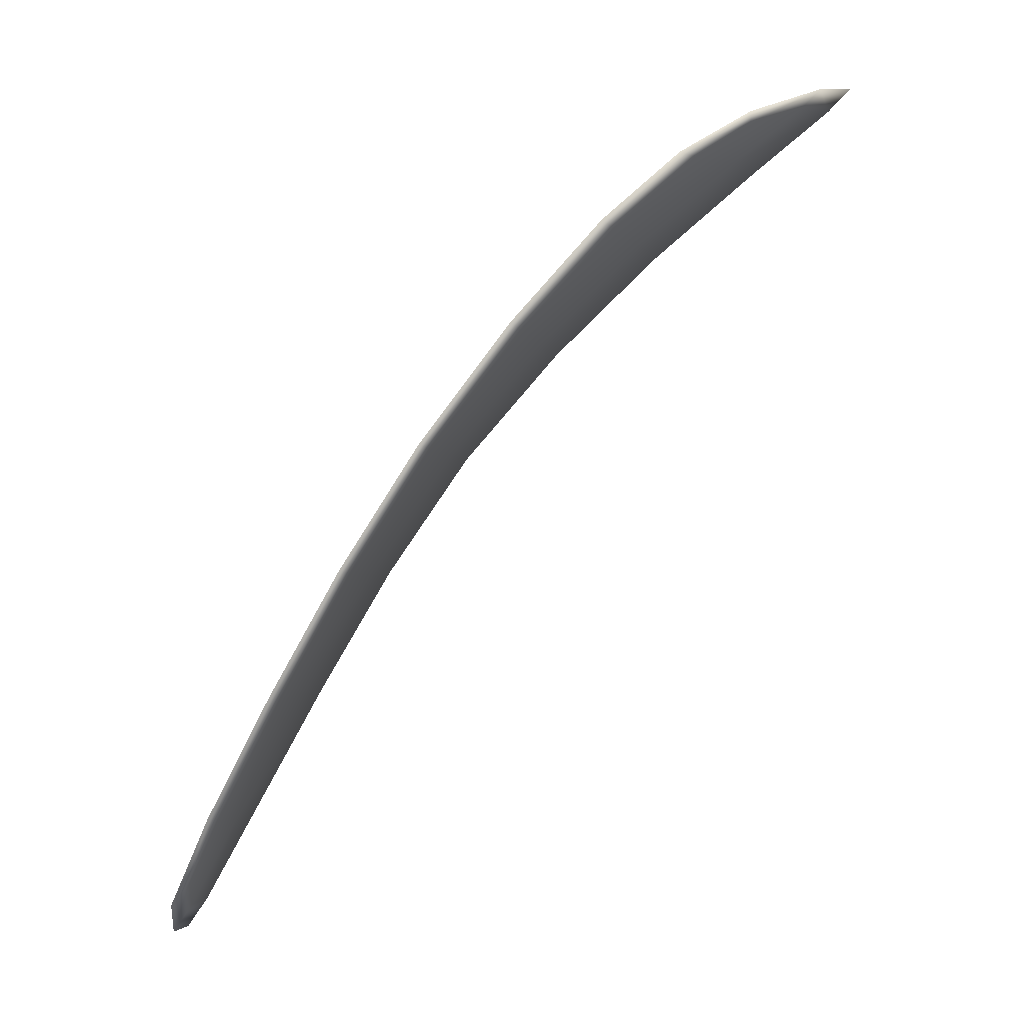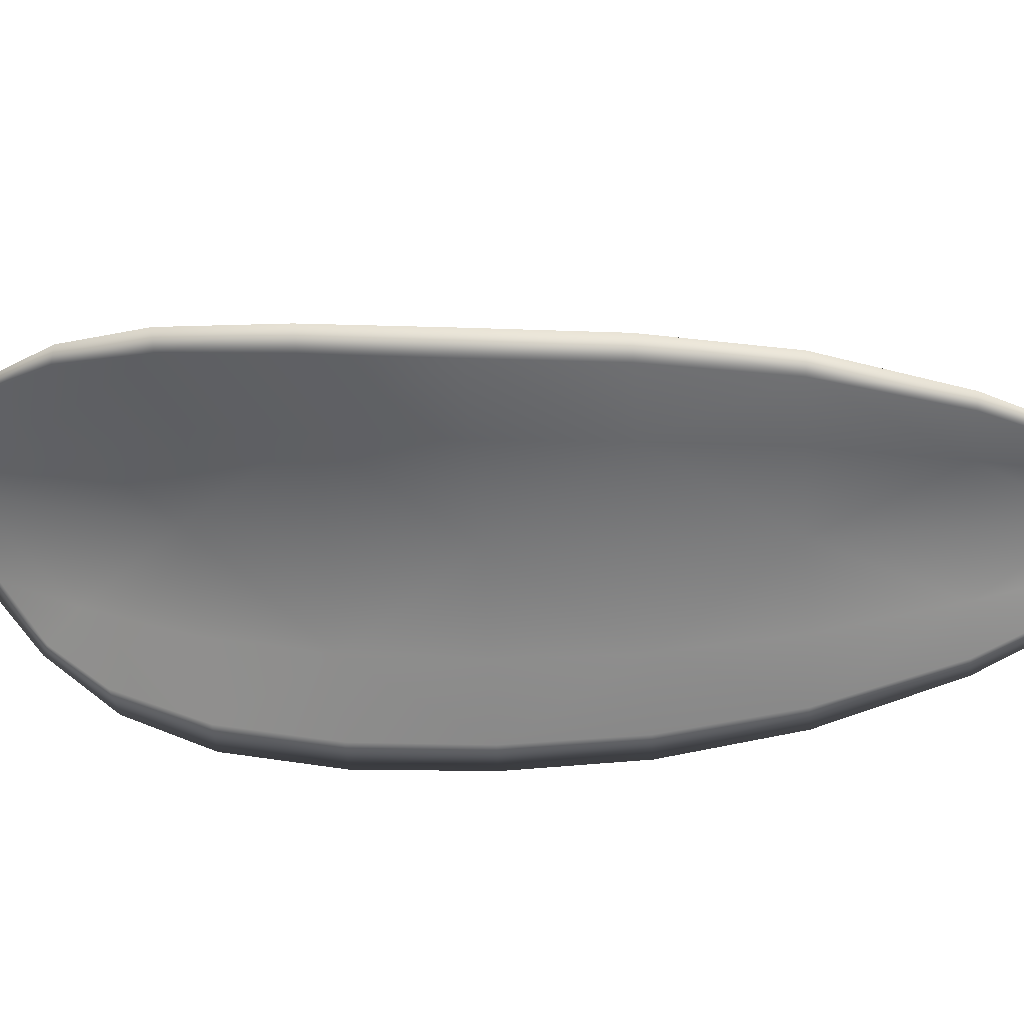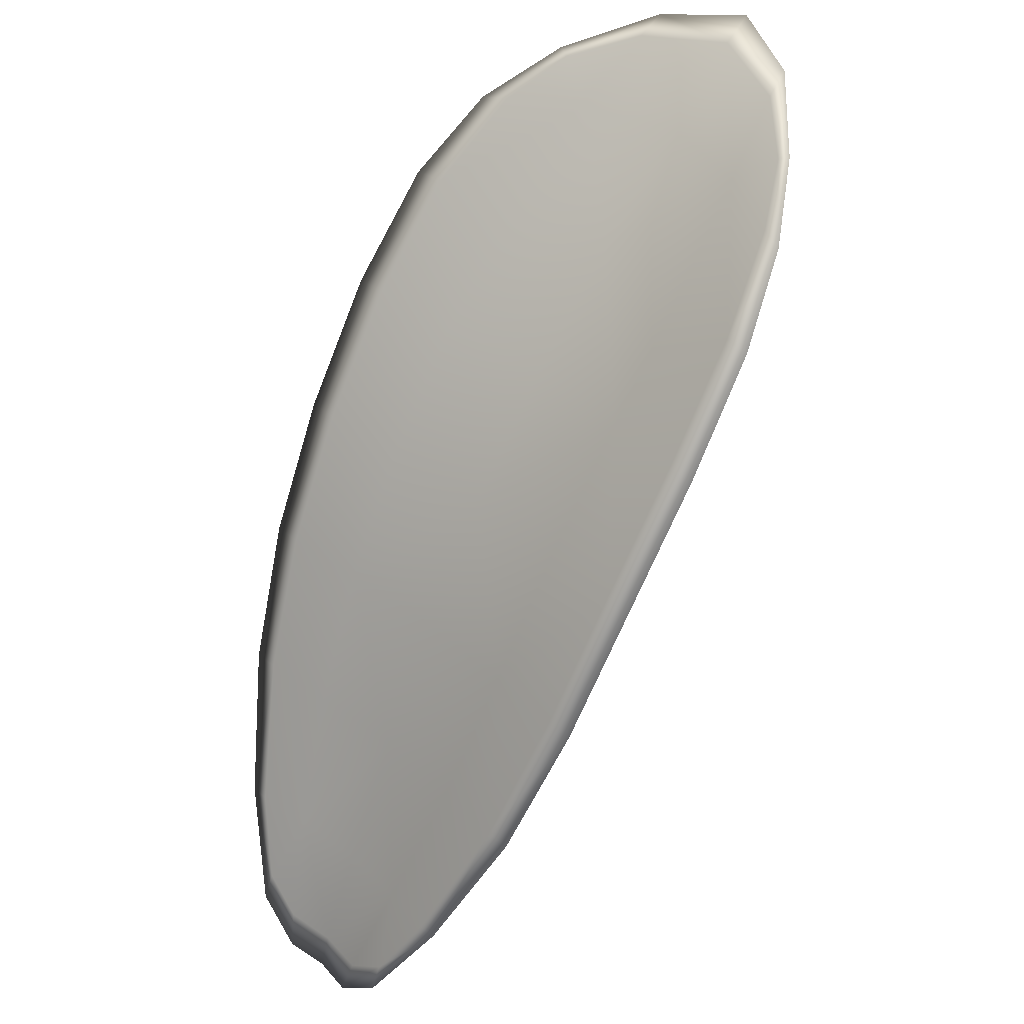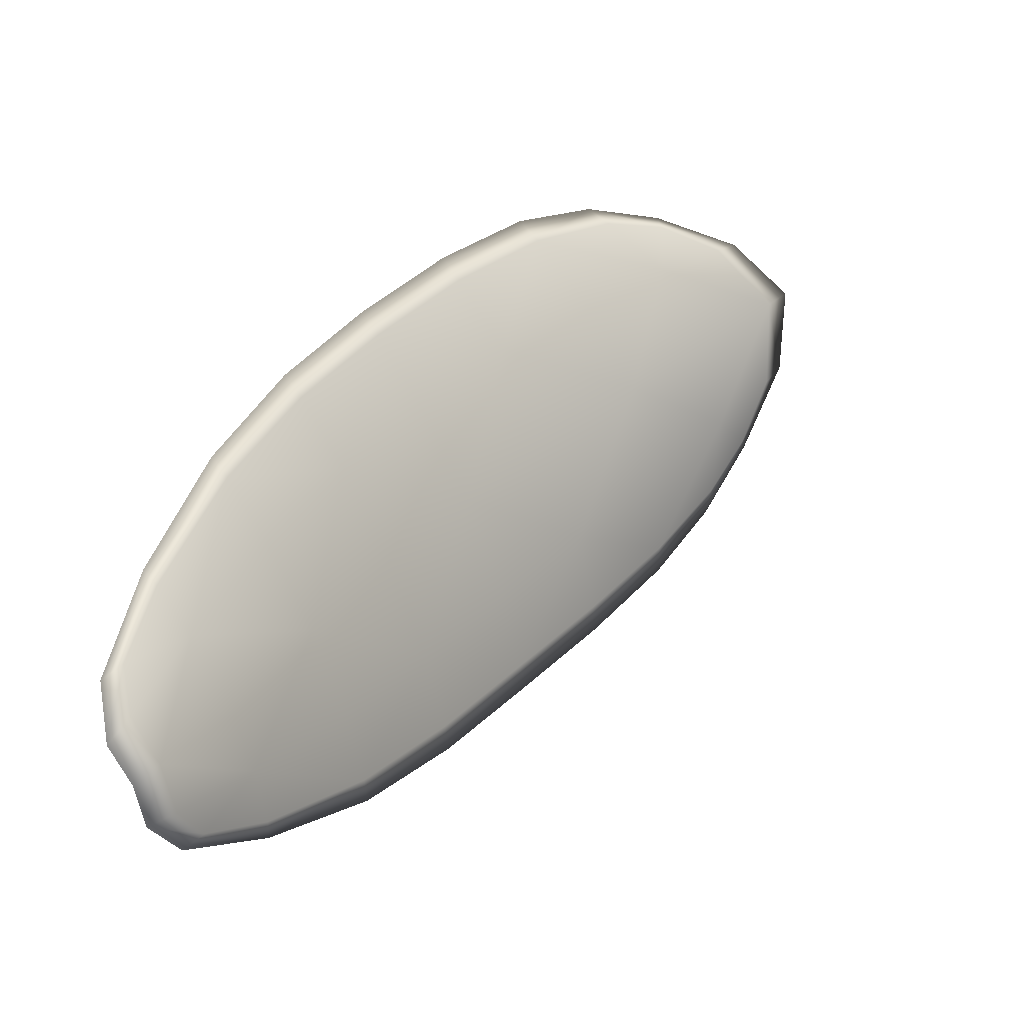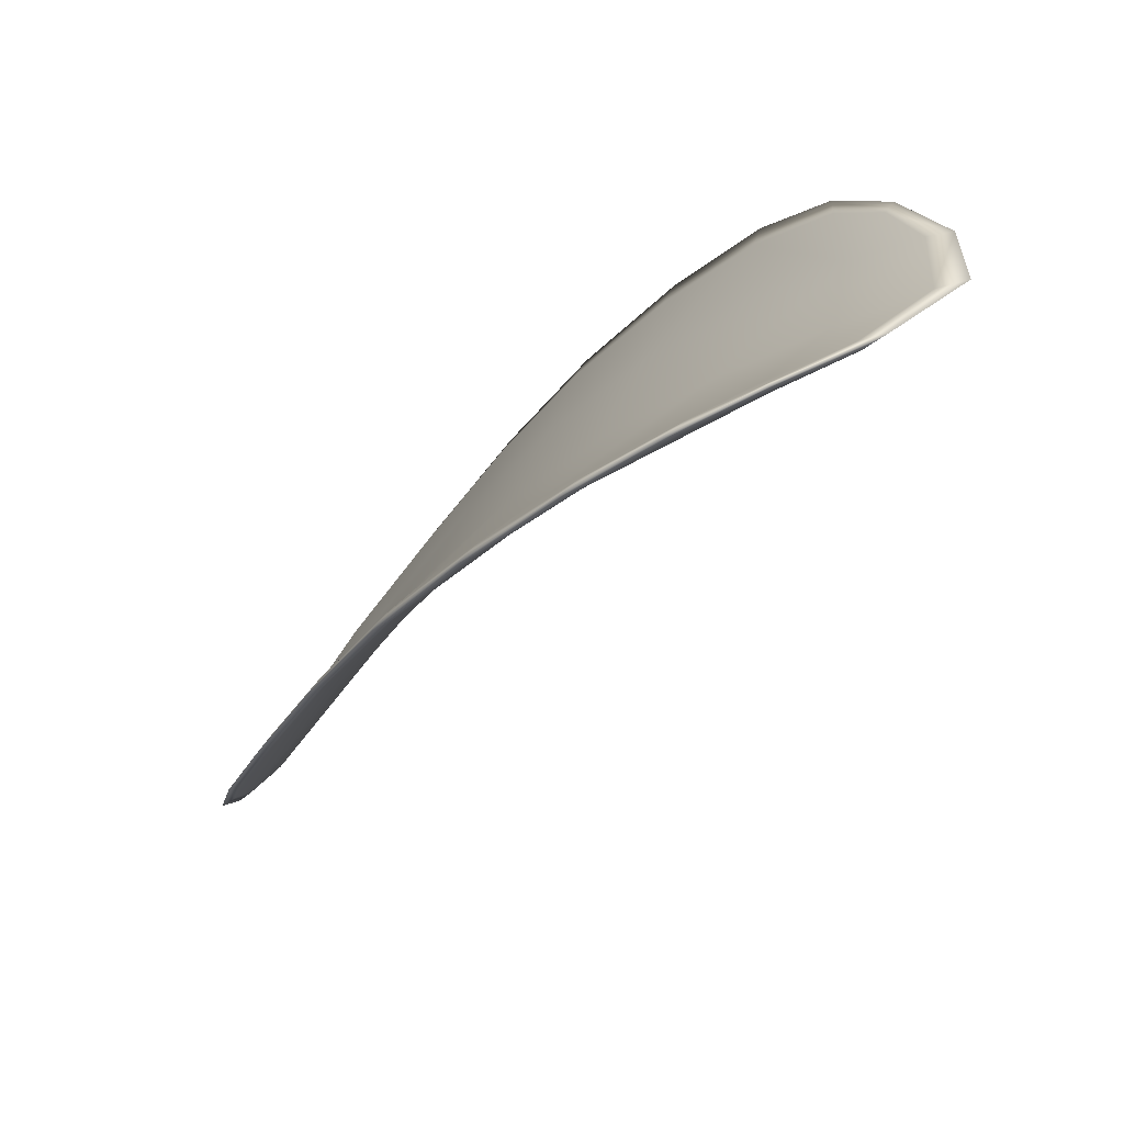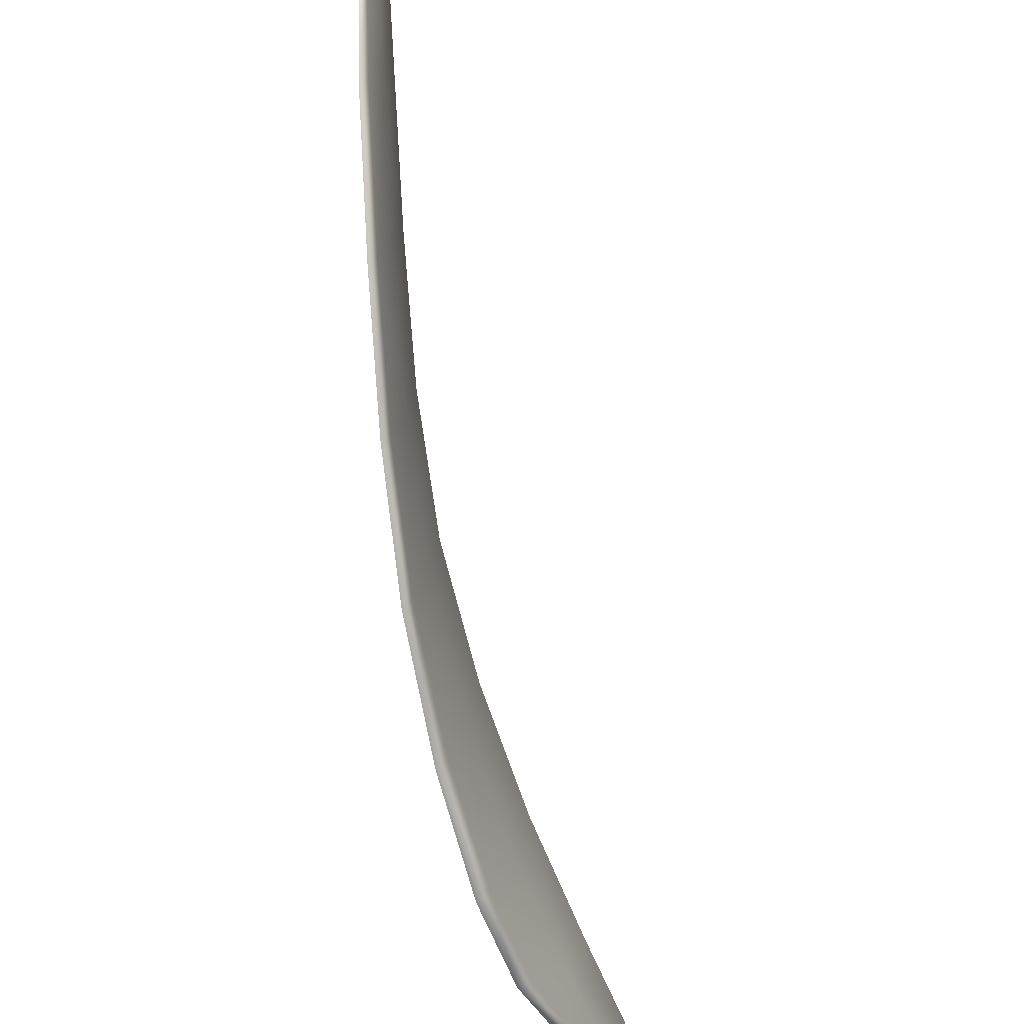
<metadata>
{"format":"obj","ext":"obj","renderer":"f3d","projection":"perspective","resolution":1024,"background":"white","views":[{"elev":6.6,"azim":2.7,"up":"+Y"},{"elev":28.4,"azim":-118.8,"up":"+Z"},{"elev":46.2,"azim":-44.7,"up":"+Y"},{"elev":-67.8,"azim":21.5,"up":"+Y"},{"elev":44.4,"azim":24.8,"up":"+Y"},{"elev":-72.7,"azim":-26.0,"up":"+Z"}]}
</metadata>
<code>
v -2.395 0.7452 -1.191
v -2.394 0.745 -1.194
v -2.397 0.7427 -1.194
v -2.397 0.7431 -1.191
v -2.398 0.7435 -1.189
v -2.396 0.7452 -1.189
v -2.394 0.7461 -1.19
v -2.393 0.7466 -1.192
v -2.392 0.7467 -1.194
v -2.395 0.7448 -1.197
v -2.396 0.7445 -1.199
v -2.398 0.7426 -1.199
v -2.397 0.7426 -1.197
v -2.393 0.7462 -1.196
v -2.394 0.7455 -1.198
v -2.404 0.7339 -1.196
v -2.404 0.7339 -1.198
v -2.406 0.7307 -1.197
v -2.406 0.7307 -1.195
v -2.406 0.7308 -1.193
v -2.404 0.7341 -1.193
v -2.402 0.7372 -1.193
v -2.402 0.7371 -1.196
v -2.402 0.7371 -1.199
v -2.404 0.7344 -1.19
v -2.406 0.7311 -1.19
v -2.406 0.7314 -1.188
v -2.404 0.7347 -1.188
v -2.402 0.7379 -1.188
v -2.402 0.7376 -1.19
v -2.4 0.7405 -1.191
v -2.399 0.7401 -1.194
v -2.4 0.7409 -1.188
v -2.4 0.74 -1.197
v -2.4 0.7401 -1.199
v -2.408 0.7274 -1.195
v -2.408 0.7274 -1.196
v -2.409 0.7255 -1.195
v -2.409 0.7249 -1.194
v -2.409 0.7249 -1.192
v -2.408 0.7274 -1.193
v -2.408 0.7277 -1.191
v -2.409 0.7251 -1.191
v -2.409 0.7259 -1.19
v -2.408 0.7279 -1.189
v -2.394 0.745 -1.191
v -2.394 0.7448 -1.194
v -2.392 0.7465 -1.194
v -2.393 0.7464 -1.192
v -2.394 0.746 -1.19
v -2.396 0.7451 -1.189
v -2.398 0.7433 -1.189
v -2.397 0.7429 -1.191
v -2.396 0.7425 -1.194
v -2.394 0.7446 -1.197
v -2.395 0.7444 -1.199
v -2.394 0.7454 -1.198
v -2.393 0.7461 -1.196
v -2.397 0.7424 -1.197
v -2.398 0.7425 -1.199
v -2.404 0.7338 -1.196
v -2.404 0.7338 -1.198
v -2.402 0.7369 -1.199
v -2.402 0.7369 -1.196
v -2.402 0.737 -1.193
v -2.404 0.7339 -1.193
v -2.406 0.7306 -1.193
v -2.406 0.7305 -1.195
v -2.406 0.7305 -1.197
v -2.404 0.7342 -1.19
v -2.402 0.7374 -1.19
v -2.402 0.7378 -1.188
v -2.404 0.7346 -1.188
v -2.406 0.7313 -1.188
v -2.406 0.7309 -1.19
v -2.399 0.7403 -1.191
v -2.399 0.7399 -1.194
v -2.4 0.7408 -1.188
v -2.399 0.7398 -1.197
v -2.4 0.7399 -1.199
v -2.408 0.7272 -1.195
v -2.408 0.7273 -1.196
v -2.407 0.7273 -1.193
v -2.409 0.7248 -1.192
v -2.409 0.7248 -1.194
v -2.409 0.7255 -1.195
v -2.408 0.7275 -1.191
v -2.408 0.7278 -1.189
v -2.409 0.7258 -1.19
v -2.409 0.725 -1.191
v -2.408 0.7273 -1.197
v -2.409 0.7249 -1.195
v -2.406 0.7306 -1.198
v -2.409 0.7255 -1.195
v -2.41 0.7242 -1.191
v -2.409 0.7253 -1.19
v -2.409 0.724 -1.192
v -2.409 0.7258 -1.19
v -2.396 0.7452 -1.189
v -2.394 0.7463 -1.19
v -2.398 0.7435 -1.188
v -2.394 0.746 -1.19
v -2.392 0.7466 -1.196
v -2.394 0.7457 -1.198
v -2.391 0.7471 -1.194
v -2.394 0.7454 -1.198
v -2.396 0.7444 -1.199
v -2.398 0.7426 -1.2
v -2.41 0.724 -1.194
v -2.408 0.728 -1.189
v -2.406 0.7314 -1.188
v -2.392 0.747 -1.192
v -2.4 0.741 -1.188
v -2.402 0.738 -1.187
v -2.4 0.74 -1.2
v -2.402 0.737 -1.199
v -2.404 0.7338 -1.199
v -2.404 0.7348 -1.187
f 1 2 3
f 1 3 4
f 1 4 5
f 1 5 6
f 1 6 7
f 1 7 8
f 1 8 9
f 1 9 2
f 10 11 12
f 10 12 13
f 10 13 3
f 10 3 2
f 10 2 9
f 10 9 14
f 10 14 15
f 10 15 11
f 16 17 18
f 16 18 19
f 16 19 20
f 16 20 21
f 16 21 22
f 16 22 23
f 16 23 24
f 16 24 17
f 25 21 20
f 25 20 26
f 25 26 27
f 25 27 28
f 25 28 29
f 25 29 30
f 25 30 22
f 25 22 21
f 31 32 22
f 31 22 30
f 31 30 29
f 31 29 33
f 31 33 5
f 31 5 4
f 31 4 3
f 31 3 32
f 34 35 24
f 34 24 23
f 34 23 22
f 34 22 32
f 34 32 3
f 34 3 13
f 34 13 12
f 34 12 35
f 36 37 38
f 36 38 39
f 36 39 40
f 36 40 41
f 36 41 20
f 36 20 19
f 36 19 18
f 36 18 37
f 42 41 40
f 42 40 43
f 42 43 44
f 42 44 45
f 42 45 27
f 42 27 26
f 42 26 20
f 42 20 41
f 46 47 48
f 46 48 49
f 46 49 50
f 46 50 51
f 46 51 52
f 46 52 53
f 46 53 54
f 46 54 47
f 55 56 57
f 55 57 58
f 55 58 48
f 55 48 47
f 55 47 54
f 55 54 59
f 55 59 60
f 55 60 56
f 61 62 63
f 61 63 64
f 61 64 65
f 61 65 66
f 61 66 67
f 61 67 68
f 61 68 69
f 61 69 62
f 70 66 65
f 70 65 71
f 70 71 72
f 70 72 73
f 70 73 74
f 70 74 75
f 70 75 67
f 70 67 66
f 76 77 54
f 76 54 53
f 76 53 52
f 76 52 78
f 76 78 72
f 76 72 71
f 76 71 65
f 76 65 77
f 79 80 60
f 79 60 59
f 79 59 54
f 79 54 77
f 79 77 65
f 79 65 64
f 79 64 63
f 79 63 80
f 81 82 69
f 81 69 68
f 81 68 67
f 81 67 83
f 81 83 84
f 81 84 85
f 81 85 86
f 81 86 82
f 87 83 67
f 87 67 75
f 87 75 74
f 87 74 88
f 87 88 89
f 87 89 90
f 87 90 84
f 87 84 83
f 91 92 38
f 91 38 37
f 91 37 18
f 91 18 93
f 91 93 69
f 91 69 82
f 91 82 94
f 91 94 92
f 95 96 44
f 95 44 43
f 95 43 40
f 95 40 97
f 95 97 84
f 95 84 90
f 95 90 98
f 95 98 96
f 99 100 7
f 99 7 6
f 99 6 5
f 99 5 101
f 99 101 52
f 99 52 51
f 99 51 102
f 99 102 100
f 103 104 15
f 103 15 14
f 103 14 9
f 103 9 105
f 103 105 48
f 103 48 58
f 103 58 106
f 103 106 104
f 107 108 12
f 107 12 11
f 107 11 15
f 107 15 104
f 107 104 106
f 107 106 56
f 107 56 60
f 107 60 108
f 109 97 40
f 109 40 39
f 109 39 38
f 109 38 92
f 109 92 94
f 109 94 85
f 109 85 84
f 109 84 97
f 110 111 27
f 110 27 45
f 110 45 44
f 110 44 96
f 110 96 98
f 110 98 88
f 110 88 74
f 110 74 111
f 112 105 9
f 112 9 8
f 112 8 7
f 112 7 100
f 112 100 102
f 112 102 49
f 112 49 48
f 112 48 105
f 113 101 5
f 113 5 33
f 113 33 29
f 113 29 114
f 113 114 72
f 113 72 78
f 113 78 52
f 113 52 101
f 115 116 24
f 115 24 35
f 115 35 12
f 115 12 108
f 115 108 60
f 115 60 80
f 115 80 63
f 115 63 116
f 117 93 18
f 117 18 17
f 117 17 24
f 117 24 116
f 117 116 63
f 117 63 62
f 117 62 69
f 117 69 93
f 118 114 29
f 118 29 28
f 118 28 27
f 118 27 111
f 118 111 74
f 118 74 73
f 118 73 72
f 118 72 114

</code>
